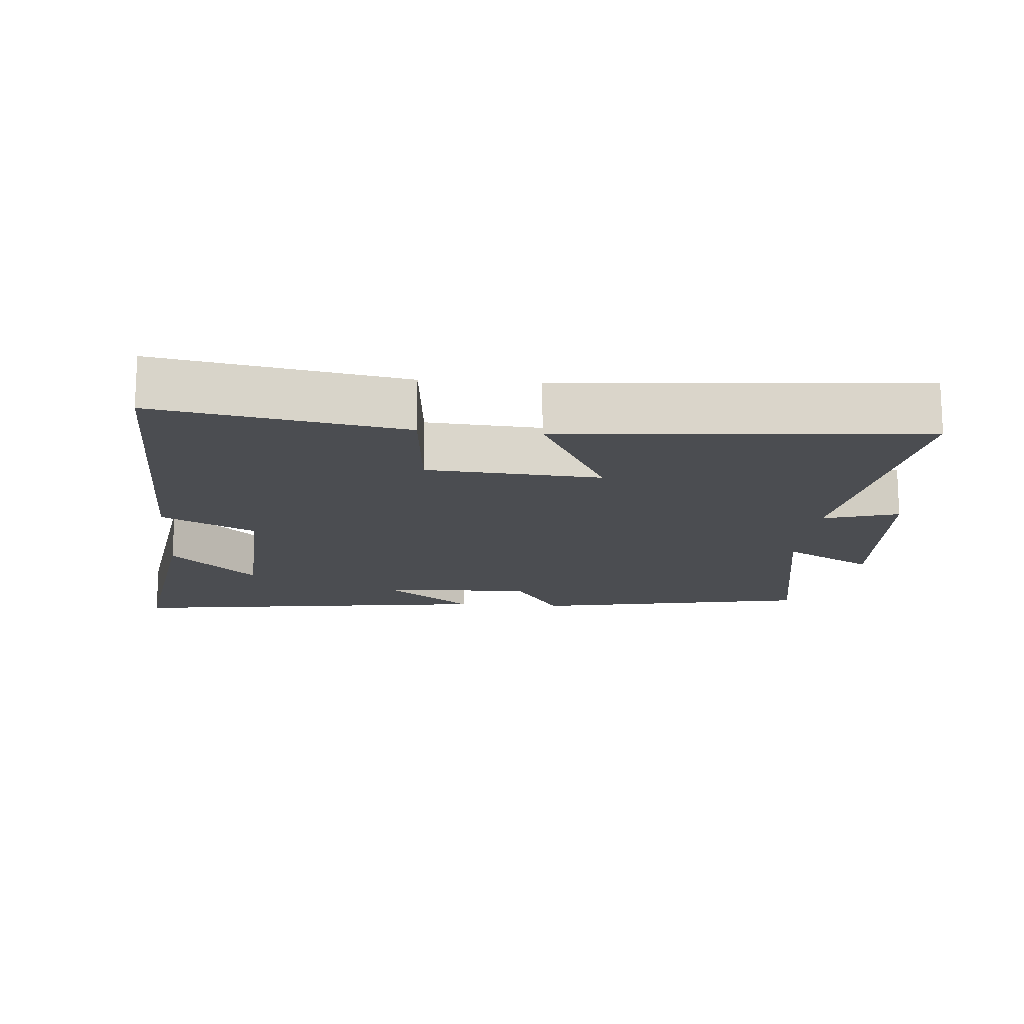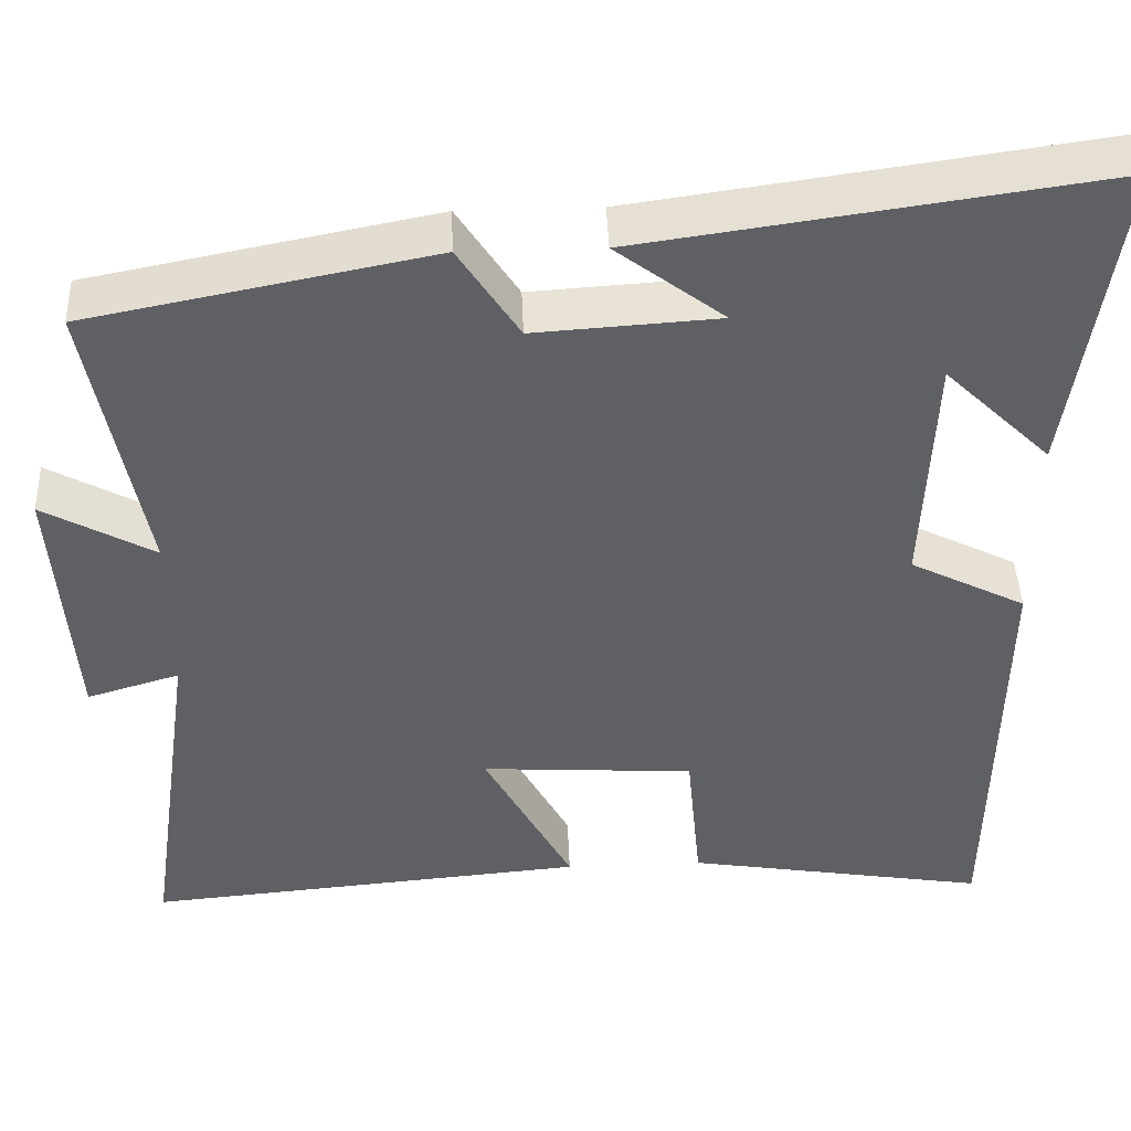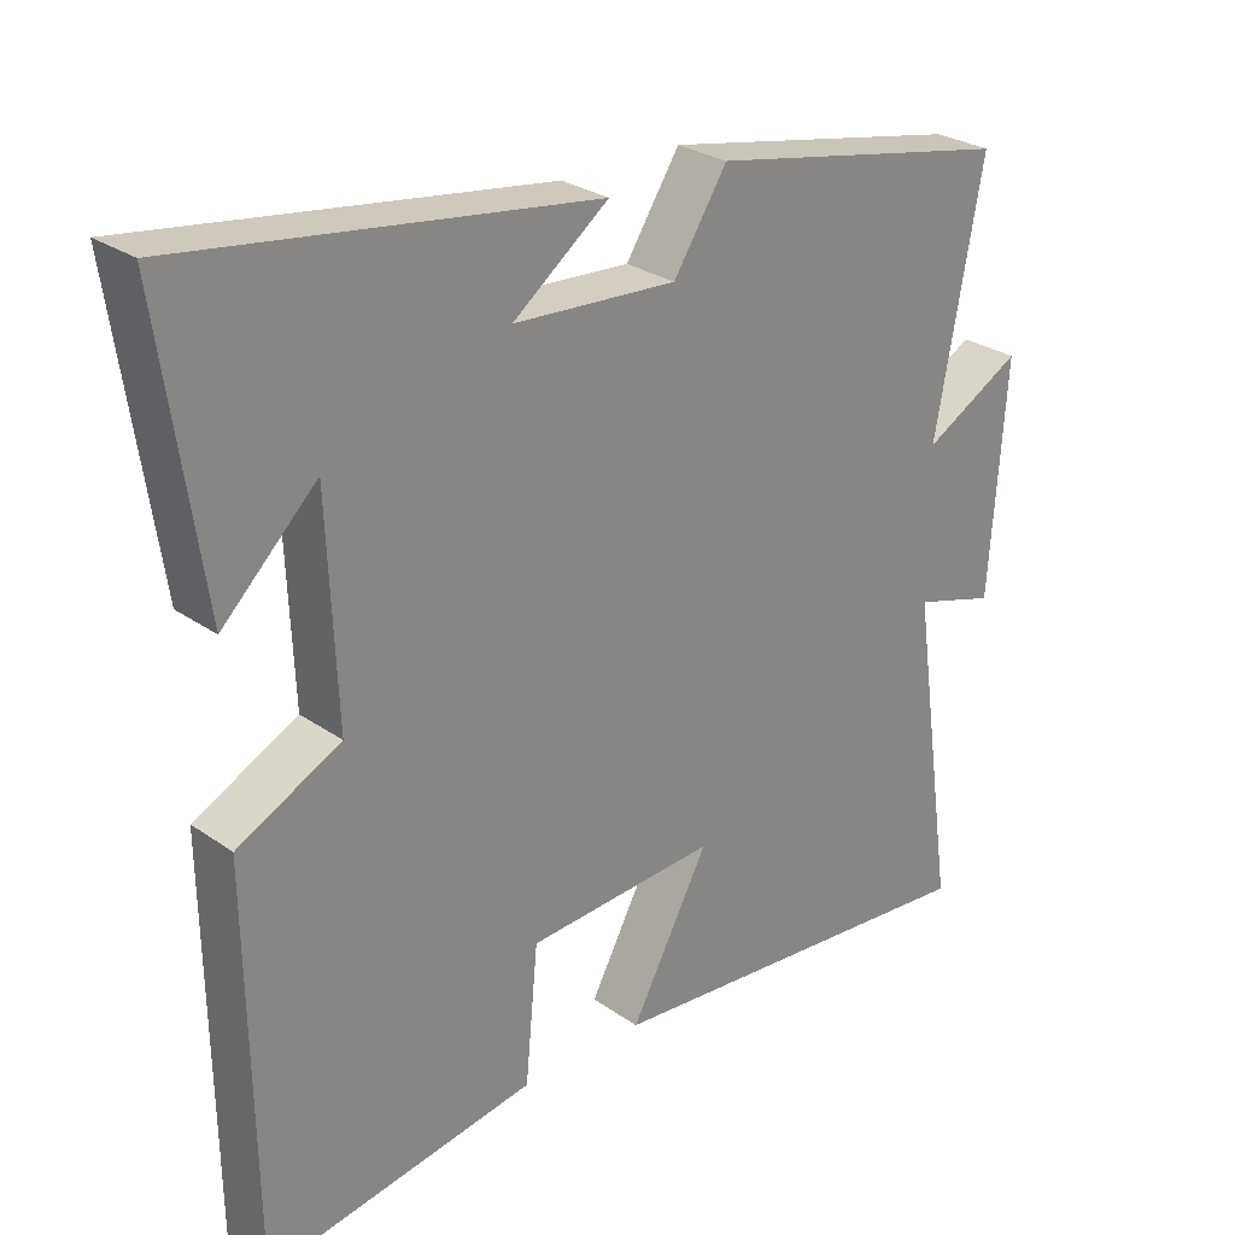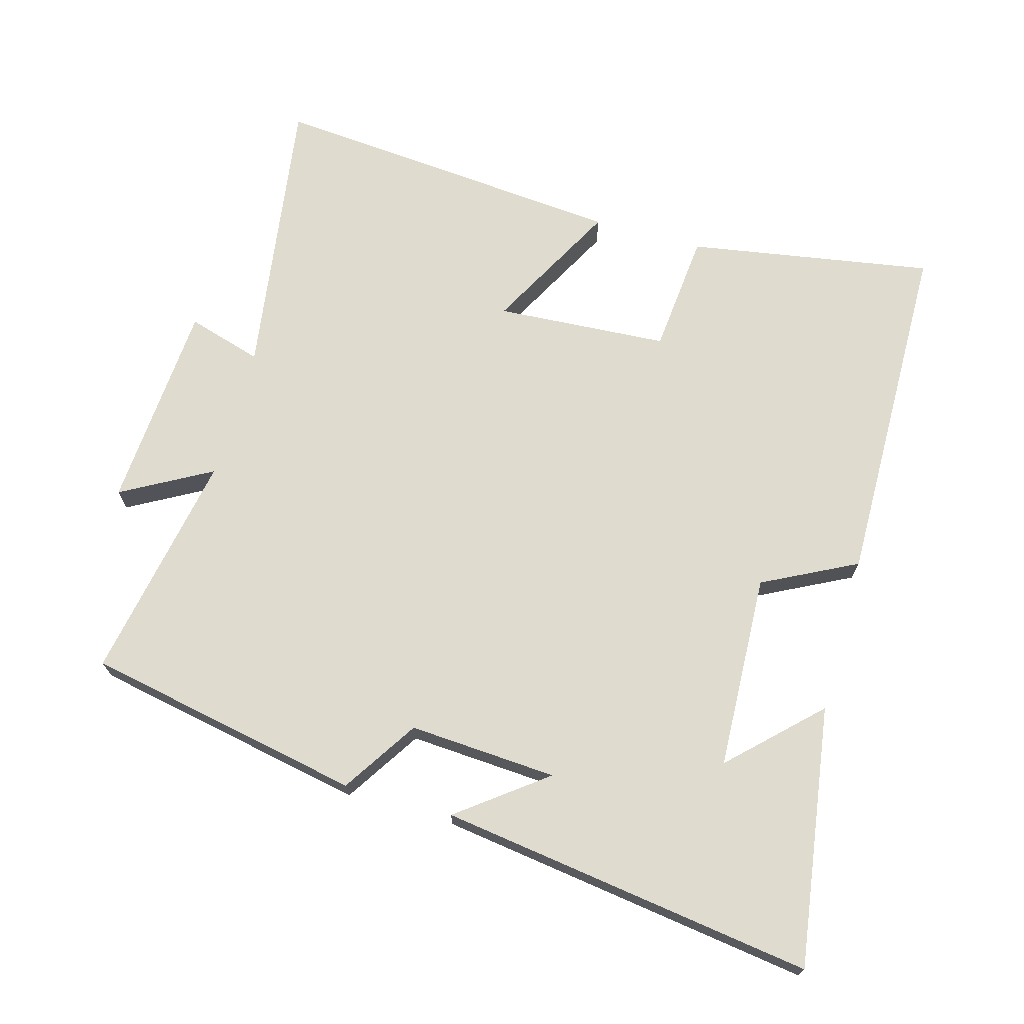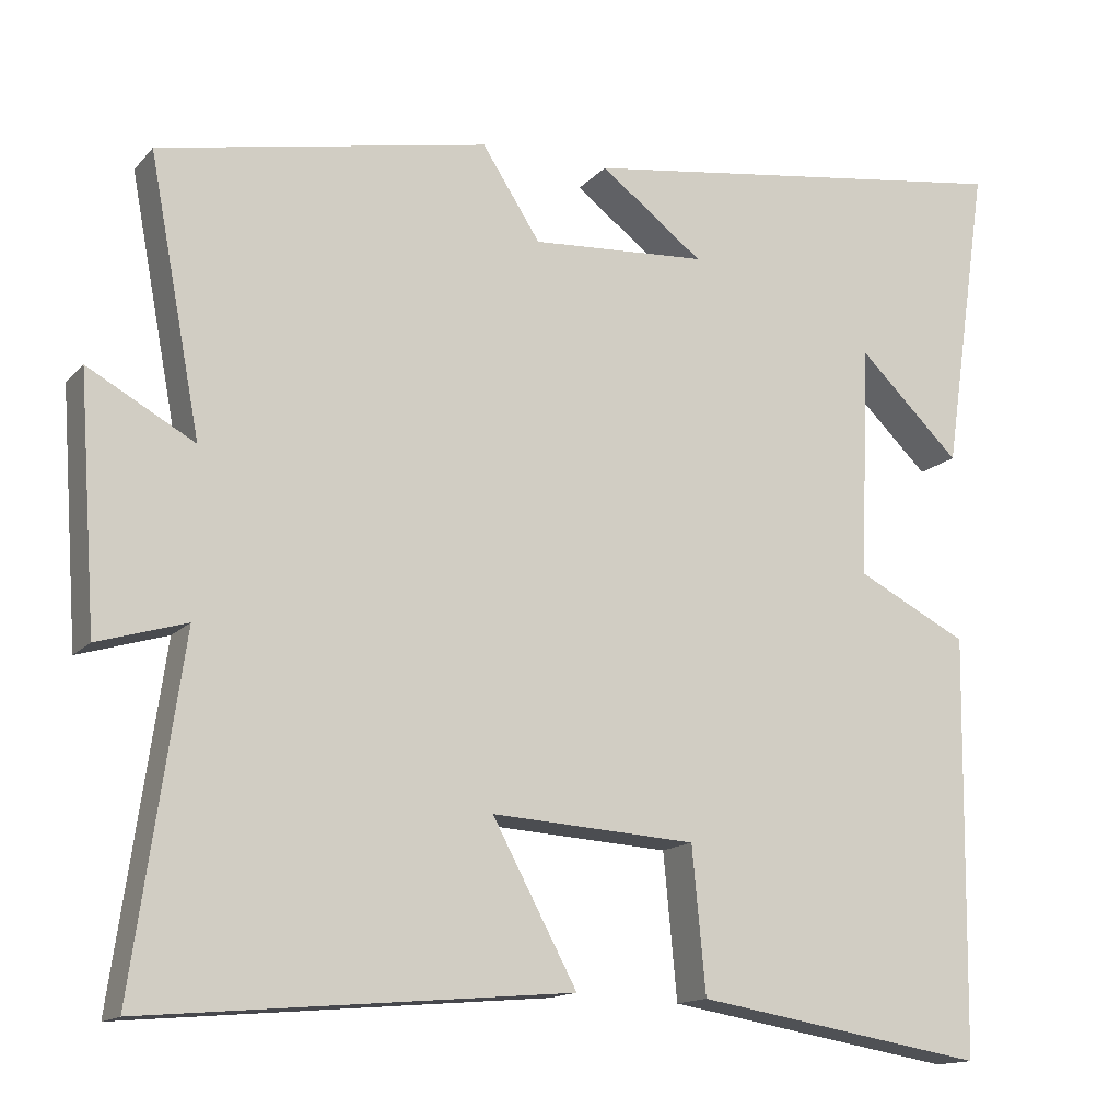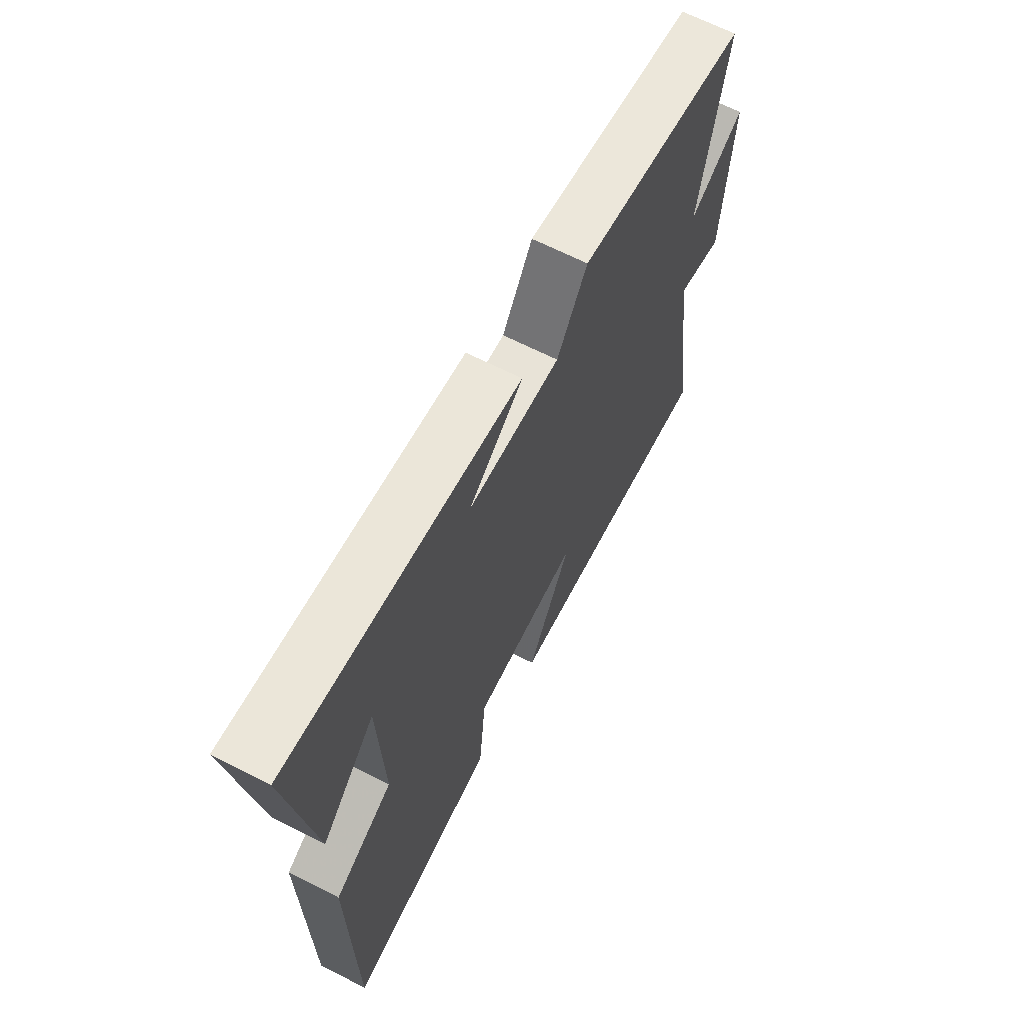
<metadata>
{"format":"obj","ext":"obj","renderer":"f3d","projection":"perspective","resolution":1024,"background":"white","views":[{"elev":-15.7,"azim":175.0,"up":"+Y"},{"elev":44.3,"azim":-2.3,"up":"+Z"},{"elev":27.4,"azim":136.9,"up":"+Z"},{"elev":70.5,"azim":15.6,"up":"+Y"},{"elev":-14.4,"azim":-26.0,"up":"+Z"},{"elev":66.3,"azim":117.0,"up":"+Z"}]}
</metadata>
<code>
v 0.556 0.07 0.578
v 0.5 0.07 0.195
v 0.374 0.07 0.317
v 0.362 0.07 0.029
v 0.5 0.07 -0.041
v 0.493 0.07 -0.56
v 0.132 0.07 -0.5
v 0.115 0.07 -0.321
v -0.139 0.07 -0.305
v -0.034 0.07 -0.5
v -0.561 0.07 -0.546
v -0.5 0.07 -0.121
v -0.61 0.07 -0.154
v -0.632 0.07 0.154
v -0.5 0.07 0.081
v -0.564 0.07 0.42
v -0.156 0.07 0.5
v -0.084 0.07 0.389
v 0.134 0.07 0.403
v 0.006 0.07 0.5
v 0.556 0 0.578
v 0.5 0 0.195
v 0.374 0 0.317
v 0.362 0 0.029
v 0.5 0 -0.041
v 0.493 0 -0.56
v 0.132 0 -0.5
v 0.115 0 -0.321
v -0.139 0 -0.305
v -0.034 0 -0.5
v -0.561 0 -0.546
v -0.5 0 -0.121
v -0.61 0 -0.154
v -0.632 0 0.154
v -0.5 0 0.081
v -0.564 0 0.42
v -0.156 0 0.5
v -0.084 0 0.389
v 0.134 0 0.403
v 0.006 0 0.5
f 19 20 1
f 15 16 17 18
f 15 18 19
f 12 13 14 15
f 12 15 19 1
f 9 10 11 12
f 8 9 12
f 5 6 7 8
f 4 5 8 12
f 3 4 12
f 1 2 3
f 1 3 12
f 21 40 39
f 38 37 36 35
f 39 38 35
f 35 34 33 32
f 21 39 35 32
f 32 31 30 29
f 32 29 28
f 28 27 26 25
f 32 28 25 24
f 32 24 23
f 23 22 21
f 32 23 21
f 1 21 22 2
f 2 22 23 3
f 3 23 24 4
f 4 24 25 5
f 5 25 26 6
f 6 26 27 7
f 7 27 28 8
f 8 28 29 9
f 9 29 30 10
f 10 30 31 11
f 11 31 32 12
f 12 32 33 13
f 13 33 34 14
f 14 34 35 15
f 15 35 36 16
f 16 36 37 17
f 17 37 38 18
f 18 38 39 19
f 19 39 40 20
f 20 40 21 1

</code>
